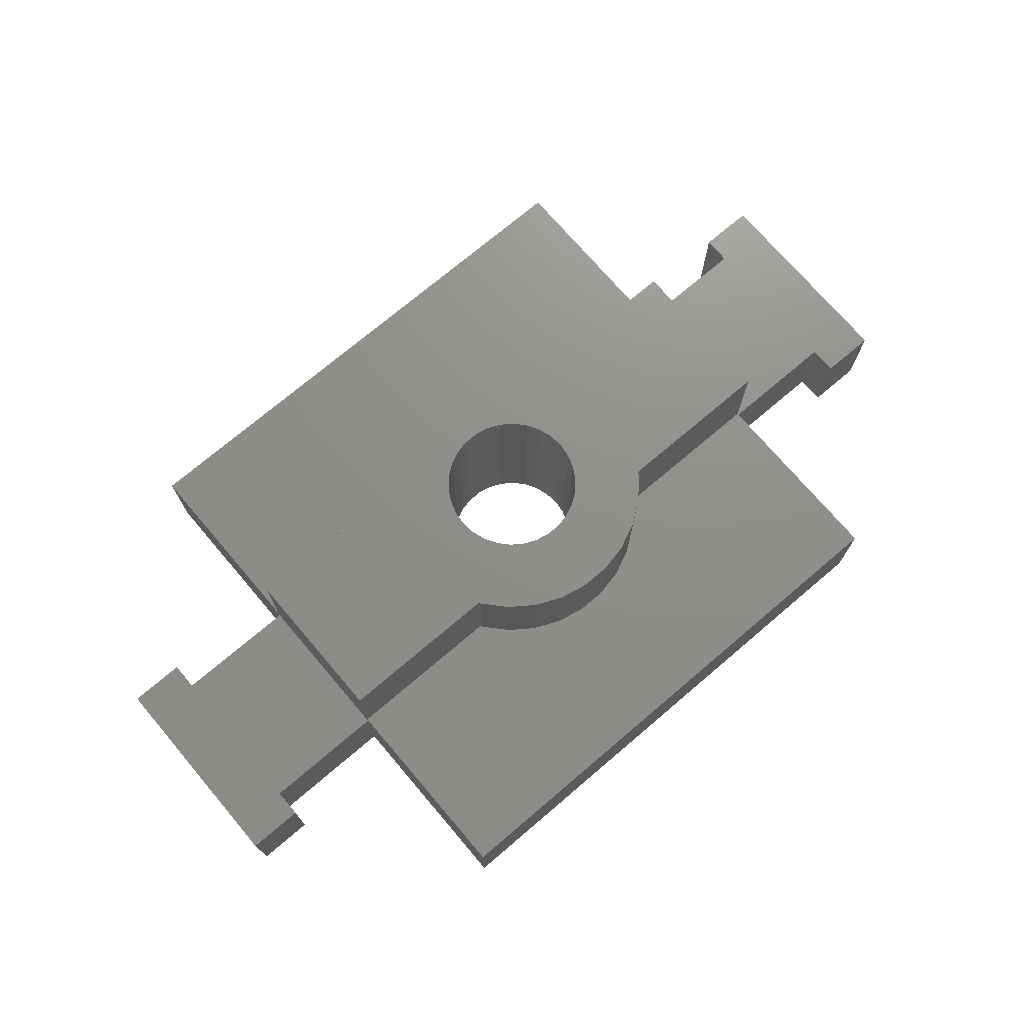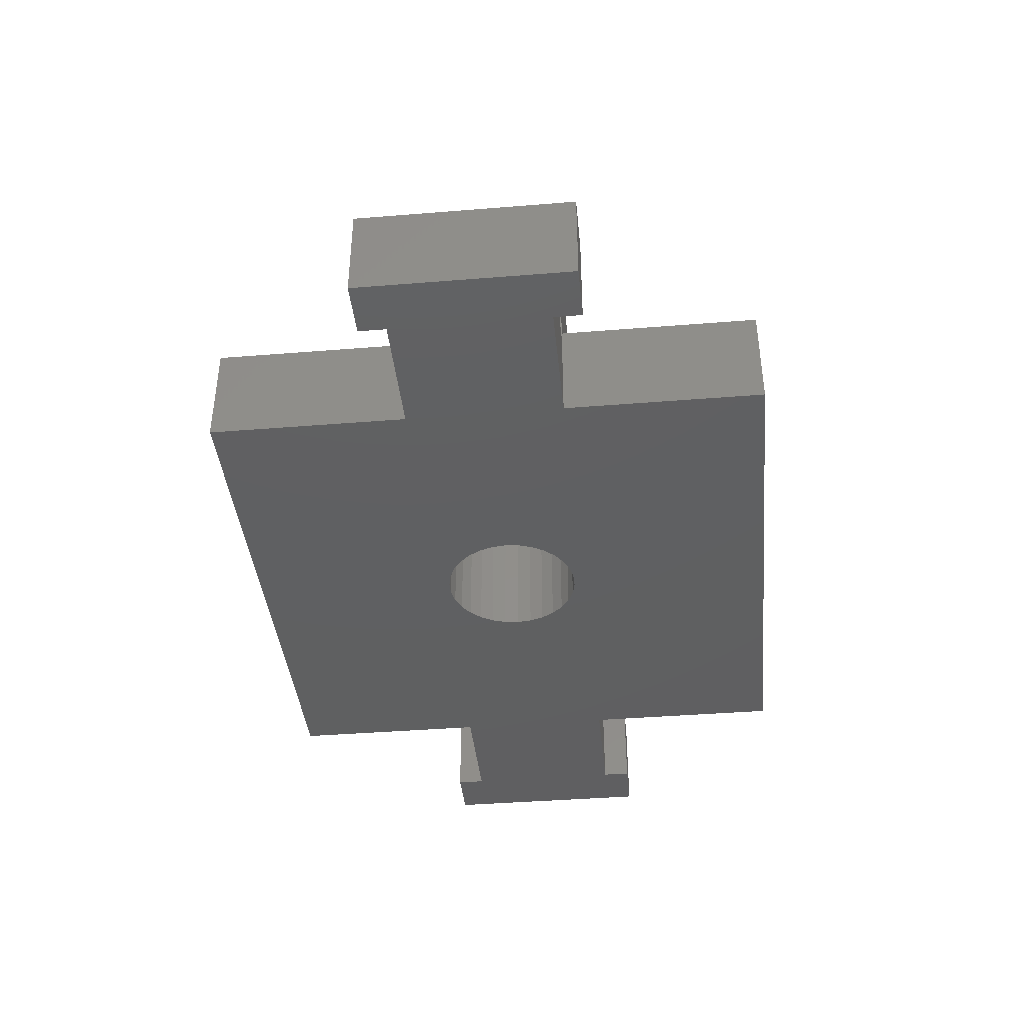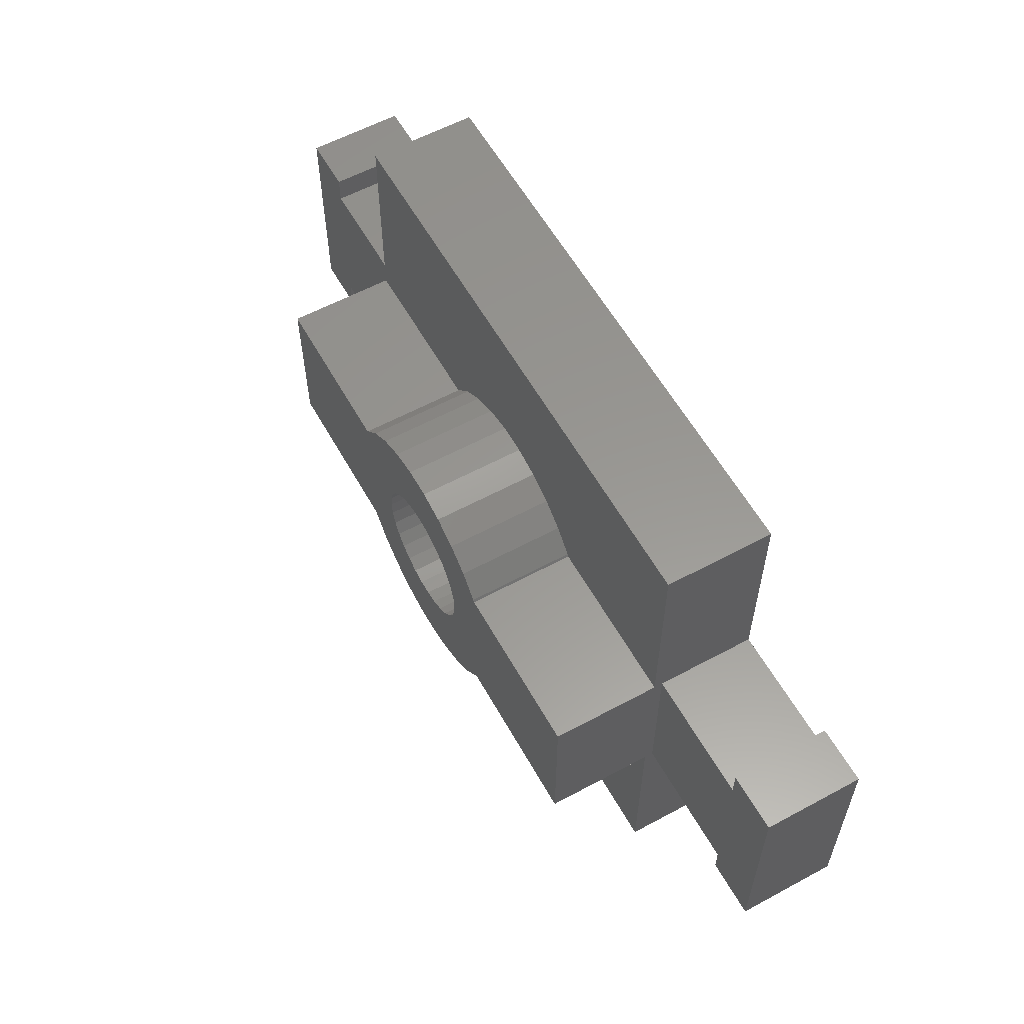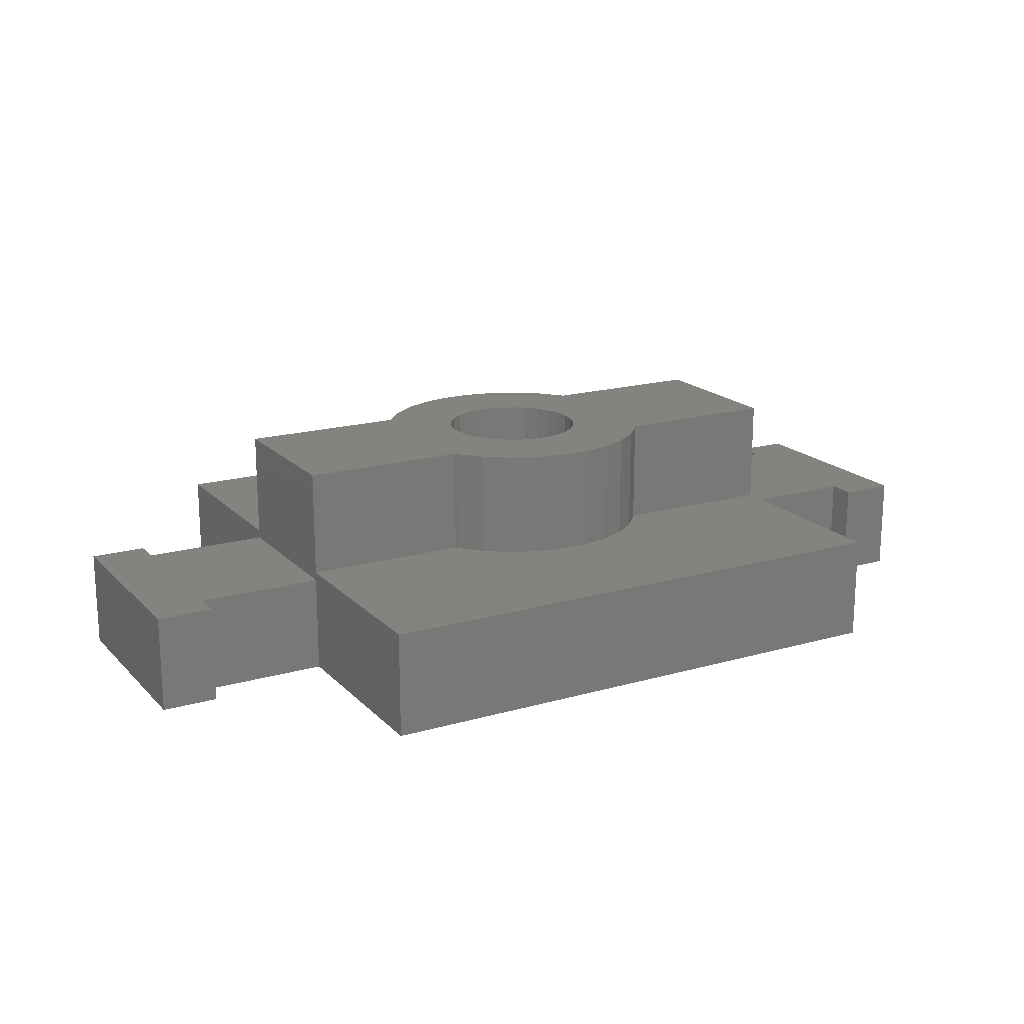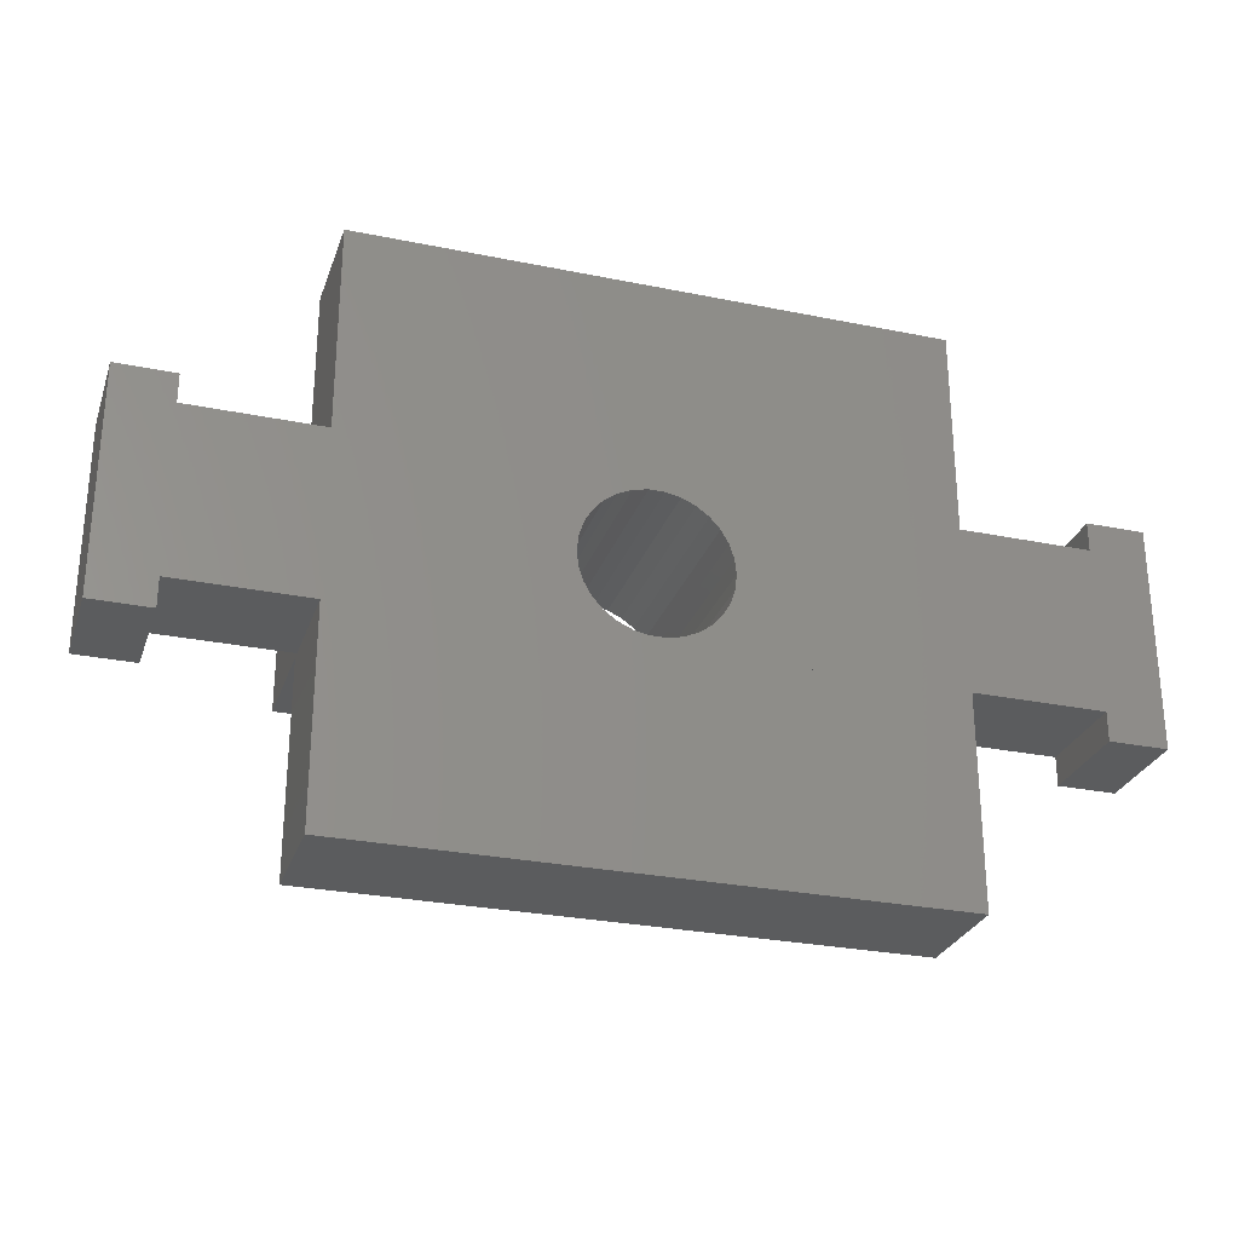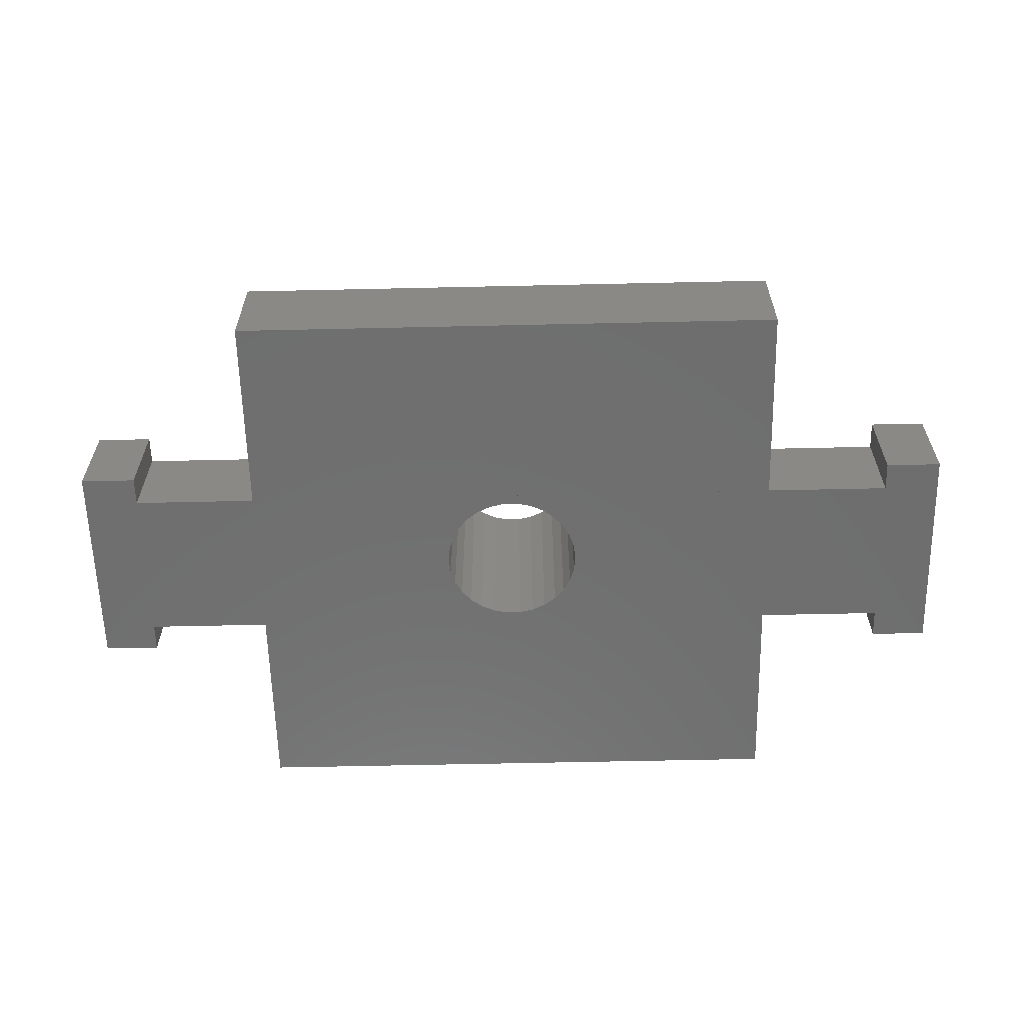
<metadata>
{"format":"stl","ext":"stl","renderer":"f3d","projection":"perspective","resolution":1024,"background":"white","views":[{"elev":72.9,"azim":139.6,"up":"+Z"},{"elev":-40.2,"azim":-84.3,"up":"+Z"},{"elev":58.7,"azim":60.9,"up":"+Y"},{"elev":18.0,"azim":-29.1,"up":"+Z"},{"elev":-27.9,"azim":162.7,"up":"+Y"},{"elev":-60.8,"azim":1.3,"up":"+Z"}]}
</metadata>
<code>
# stl→obj: 156 verts, 312 faces
v -16.5 -3.85 -1.9
v -16.5 -3.85 1.6
v -16.5 3.85 -1.9
v -16.5 3.85 1.6
v -14.5 -3.85 -1.9
v -14.5 -3.85 1.6
v -14.5 2.85 -1.9
v -14.5 3.85 -1.9
v -14.5 -2.85 -1.9
v 14.5 2.85 -1.9
v 14.5 3.85 -1.9
v 16.5 3.85 -1.9
v 16.5 -3.85 -1.9
v 14.5 -2.85 -1.9
v 14.5 -3.85 -1.9
v -0.7725 2.378 -1.9
v -0.2613 2.486 -1.9
v -2.5 0 -1.9
v 0.7725 -2.378 -1.9
v 0.2613 -2.486 -1.9
v -2.445 -0.5198 -1.9
v 2.284 1.017 -1.9
v 2.445 0.5198 -1.9
v 2.5 0 -1.9
v 2.445 -0.5198 -1.9
v 2.023 -1.469 -1.9
v 1.673 -1.858 -1.9
v 1.25 -2.165 -1.9
v -0.2613 -2.486 -1.9
v 2.284 -1.017 -1.9
v 2.023 1.469 -1.9
v 1.673 1.858 -1.9
v 1.25 2.165 -1.9
v 0.7725 2.378 -1.9
v 0.2613 2.486 -1.9
v -1.25 2.165 -1.9
v -1.673 1.858 -1.9
v -2.023 1.469 -1.9
v -2.284 1.017 -1.9
v -2.445 0.5198 -1.9
v -2.284 -1.017 -1.9
v -2.023 -1.469 -1.9
v -1.673 -1.858 -1.9
v -1.25 -2.165 -1.9
v -0.7725 -2.378 -1.9
v -14.5 3.85 1.6
v -10 -2.85 1.6
v -14.5 -2.85 1.6
v -14.5 2.85 1.6
v -10 2.85 1.6
v 10 -2.85 -1.9
v -10 -2.85 -1.9
v 14.5 -2.85 1.6
v 10 -2.85 1.6
v 14.5 -3.85 1.6
v 16.5 -3.85 1.6
v 16.5 3.85 1.6
v 14.5 3.85 1.6
v 14.5 2.85 1.6
v -10 2.85 -1.9
v 10 2.85 1.6
v 10 2.85 -1.9
v -2.445 0.5198 5.7
v -2.5 0 5.7
v -2.445 -0.5198 5.7
v -2.284 1.017 5.7
v -2.023 1.469 5.7
v -1.673 1.858 5.7
v -1.25 2.165 5.7
v -0.7725 2.378 5.7
v -0.2613 2.486 5.7
v 0.2613 2.486 5.7
v 0.7725 2.378 5.7
v 1.25 2.165 5.7
v 1.673 1.858 5.7
v 2.023 1.469 5.7
v 2.284 1.017 5.7
v 2.445 0.5198 5.7
v 2.5 0 5.7
v 2.445 -0.5198 5.7
v 2.284 -1.017 5.7
v 2.023 -1.469 5.7
v 1.673 -1.858 5.7
v 1.25 -2.165 5.7
v 0.7725 -2.378 5.7
v 0.2613 -2.486 5.7
v -0.2613 -2.486 5.7
v -0.7725 -2.378 5.7
v -1.25 -2.165 5.7
v -1.673 -1.858 5.7
v -2.023 -1.469 5.7
v -2.284 -1.017 5.7
v -10 -10 -1.9
v -10 -10 1.9
v -10 -2.85 1.9
v -10 -2.85 5.7
v -10 2.85 5.7
v -10 2.85 1.9
v -10 10 1.9
v -10 10 -1.9
v 10 -10 -1.9
v 10 -10 1.9
v 10 2.85 1.9
v 10 -2.85 1.9
v 10 10 -1.9
v 10 10 1.9
v 10 2.85 5.7
v 10 -2.85 5.7
v -4.045 -2.939 5.7
v -3.346 -3.716 5.7
v -4.096 -2.85 5.7
v 4.096 2.85 5.7
v -2.5 -4.33 5.7
v -1.545 -4.755 5.7
v -0.5226 -4.973 5.7
v 0.5226 -4.973 5.7
v 1.545 -4.755 5.7
v 2.5 -4.33 5.7
v 3.346 -3.716 5.7
v -4.096 2.85 5.7
v -4.045 2.939 5.7
v 4.045 2.939 5.7
v 3.346 3.716 5.7
v -3.346 3.716 5.7
v 2.5 4.33 5.7
v 1.545 4.755 5.7
v -2.5 4.33 5.7
v 0.5226 4.973 5.7
v 4.045 -2.939 5.7
v 4.096 -2.85 5.7
v -1.545 4.755 5.7
v -0.5226 4.973 5.7
v -4.096 2.85 1.9
v -3.346 3.716 1.9
v -4.045 2.939 1.9
v -2.5 4.33 1.9
v -1.545 4.755 1.9
v -0.5226 4.973 1.9
v 0.5226 4.973 1.9
v 1.545 4.755 1.9
v 2.5 4.33 1.9
v 3.346 3.716 1.9
v 4.045 2.939 1.9
v 4.096 2.85 1.9
v -4.096 -2.85 1.9
v -1.545 -4.755 1.9
v 4.096 -2.85 1.9
v 4.045 -2.939 1.9
v 3.346 -3.716 1.9
v 2.5 -4.33 1.9
v -4.045 -2.939 1.9
v 1.545 -4.755 1.9
v 0.5226 -4.973 1.9
v -0.5226 -4.973 1.9
v -2.5 -4.33 1.9
v -3.346 -3.716 1.9
f 1 2 3
f 3 2 4
f 2 1 5
f 6 2 5
f 1 3 5
f 7 3 8
f 5 3 9
f 10 11 12
f 10 12 13
f 14 13 15
f 10 13 14
f 7 9 3
f 16 7 17
f 7 18 9
f 19 14 20
f 21 9 18
f 22 10 23
f 24 10 25
f 26 14 27
f 27 14 28
f 28 14 19
f 20 14 29
f 10 14 26
f 10 26 30
f 10 30 25
f 23 10 24
f 31 10 22
f 32 10 31
f 33 10 32
f 34 10 33
f 35 10 34
f 7 10 35
f 7 35 17
f 36 7 16
f 37 7 36
f 38 7 37
f 7 38 39
f 7 39 40
f 7 40 18
f 9 21 41
f 9 41 42
f 9 42 43
f 9 43 44
f 9 44 45
f 9 45 29
f 9 29 14
f 3 4 8
f 8 4 46
f 4 2 6
f 47 4 48
f 48 4 6
f 49 4 47
f 50 49 47
f 49 46 4
f 9 48 6
f 5 9 6
f 51 9 14
f 52 47 48
f 53 54 14
f 52 9 51
f 48 9 52
f 54 51 14
f 53 14 55
f 55 14 15
f 55 15 13
f 56 55 13
f 56 13 12
f 57 56 12
f 11 58 12
f 12 58 57
f 58 11 59
f 59 11 10
f 7 49 60
f 7 60 10
f 61 10 62
f 60 62 10
f 10 61 59
f 60 49 50
f 8 46 49
f 7 8 49
f 40 63 64
f 18 40 64
f 64 65 21
f 18 64 21
f 39 66 63
f 40 39 63
f 38 67 66
f 39 38 66
f 37 68 67
f 38 37 67
f 36 69 68
f 37 36 68
f 16 70 69
f 36 16 69
f 17 71 70
f 16 17 70
f 35 72 71
f 17 35 71
f 34 73 72
f 35 34 72
f 33 74 73
f 34 33 73
f 32 75 74
f 33 32 74
f 76 75 31
f 31 75 32
f 77 76 22
f 22 76 31
f 78 77 23
f 23 77 22
f 79 78 24
f 24 78 23
f 79 24 80
f 80 24 25
f 80 25 81
f 81 25 30
f 81 30 82
f 82 30 26
f 82 26 83
f 83 26 27
f 83 27 84
f 84 27 28
f 84 28 85
f 85 28 19
f 85 19 86
f 86 19 20
f 86 20 87
f 87 20 29
f 87 29 88
f 88 29 45
f 88 45 89
f 89 45 44
f 89 44 90
f 90 44 43
f 91 90 43
f 42 91 43
f 92 91 42
f 41 92 42
f 65 92 41
f 21 65 41
f 93 94 52
f 52 94 47
f 95 96 97
f 50 98 99
f 60 99 100
f 47 98 50
f 47 97 98
f 95 97 47
f 95 47 94
f 50 99 60
f 93 52 101
f 101 52 51
f 102 101 51
f 61 102 54
f 54 102 51
f 103 104 61
f 105 61 62
f 106 61 105
f 104 102 61
f 106 103 61
f 107 104 103
f 108 104 107
f 61 54 53
f 56 61 53
f 55 56 53
f 56 59 61
f 56 57 59
f 58 59 57
f 60 100 62
f 62 100 105
f 109 110 111
f 97 96 111
f 72 73 112
f 113 97 111
f 110 113 111
f 113 114 97
f 114 115 97
f 115 116 97
f 116 117 97
f 117 118 97
f 84 85 119
f 63 66 97
f 89 90 97
f 71 112 120
f 108 107 112
f 121 122 123
f 121 120 122
f 124 125 126
f 127 126 128
f 127 124 126
f 124 121 123
f 124 123 125
f 92 65 97
f 66 120 97
f 112 122 120
f 83 129 130
f 81 82 108
f 64 63 97
f 67 120 66
f 80 81 108
f 68 120 67
f 69 70 120
f 74 75 108
f 70 71 120
f 72 112 71
f 78 79 108
f 74 112 73
f 108 112 74
f 108 75 76
f 108 76 77
f 79 80 108
f 108 77 78
f 83 84 129
f 68 69 120
f 82 83 130
f 130 108 82
f 85 86 119
f 119 129 84
f 118 119 86
f 91 92 97
f 118 86 87
f 90 91 97
f 118 87 88
f 118 89 97
f 118 88 89
f 131 128 132
f 131 127 128
f 65 64 97
f 100 99 105
f 105 99 106
f 99 98 133
f 134 99 135
f 135 99 133
f 136 99 134
f 137 99 136
f 138 99 137
f 139 99 138
f 140 99 139
f 141 99 140
f 103 99 141
f 103 141 142
f 103 142 143
f 103 143 144
f 106 99 103
f 98 97 133
f 133 97 120
f 96 95 145
f 111 96 145
f 95 94 102
f 146 95 102
f 104 147 102
f 147 148 102
f 148 149 102
f 149 150 102
f 151 145 95
f 150 152 102
f 152 153 102
f 153 154 102
f 155 156 95
f 154 146 102
f 156 151 95
f 146 155 95
f 94 93 101
f 102 94 101
f 130 147 104
f 108 130 104
f 144 112 103
f 103 112 107
f 133 120 135
f 135 120 121
f 135 121 134
f 134 121 124
f 134 124 136
f 136 124 127
f 136 127 137
f 137 127 131
f 137 131 138
f 138 131 132
f 138 132 139
f 139 132 128
f 139 128 140
f 140 128 126
f 140 126 141
f 141 126 125
f 141 125 142
f 142 125 123
f 143 142 123
f 122 143 123
f 144 143 122
f 112 144 122
f 129 148 147
f 130 129 147
f 119 149 148
f 129 119 148
f 118 150 149
f 119 118 149
f 117 152 150
f 118 117 150
f 116 153 152
f 117 116 152
f 115 154 153
f 116 115 153
f 114 146 154
f 115 114 154
f 113 155 146
f 114 113 146
f 110 156 155
f 113 110 155
f 151 156 109
f 109 156 110
f 145 151 111
f 111 151 109

</code>
